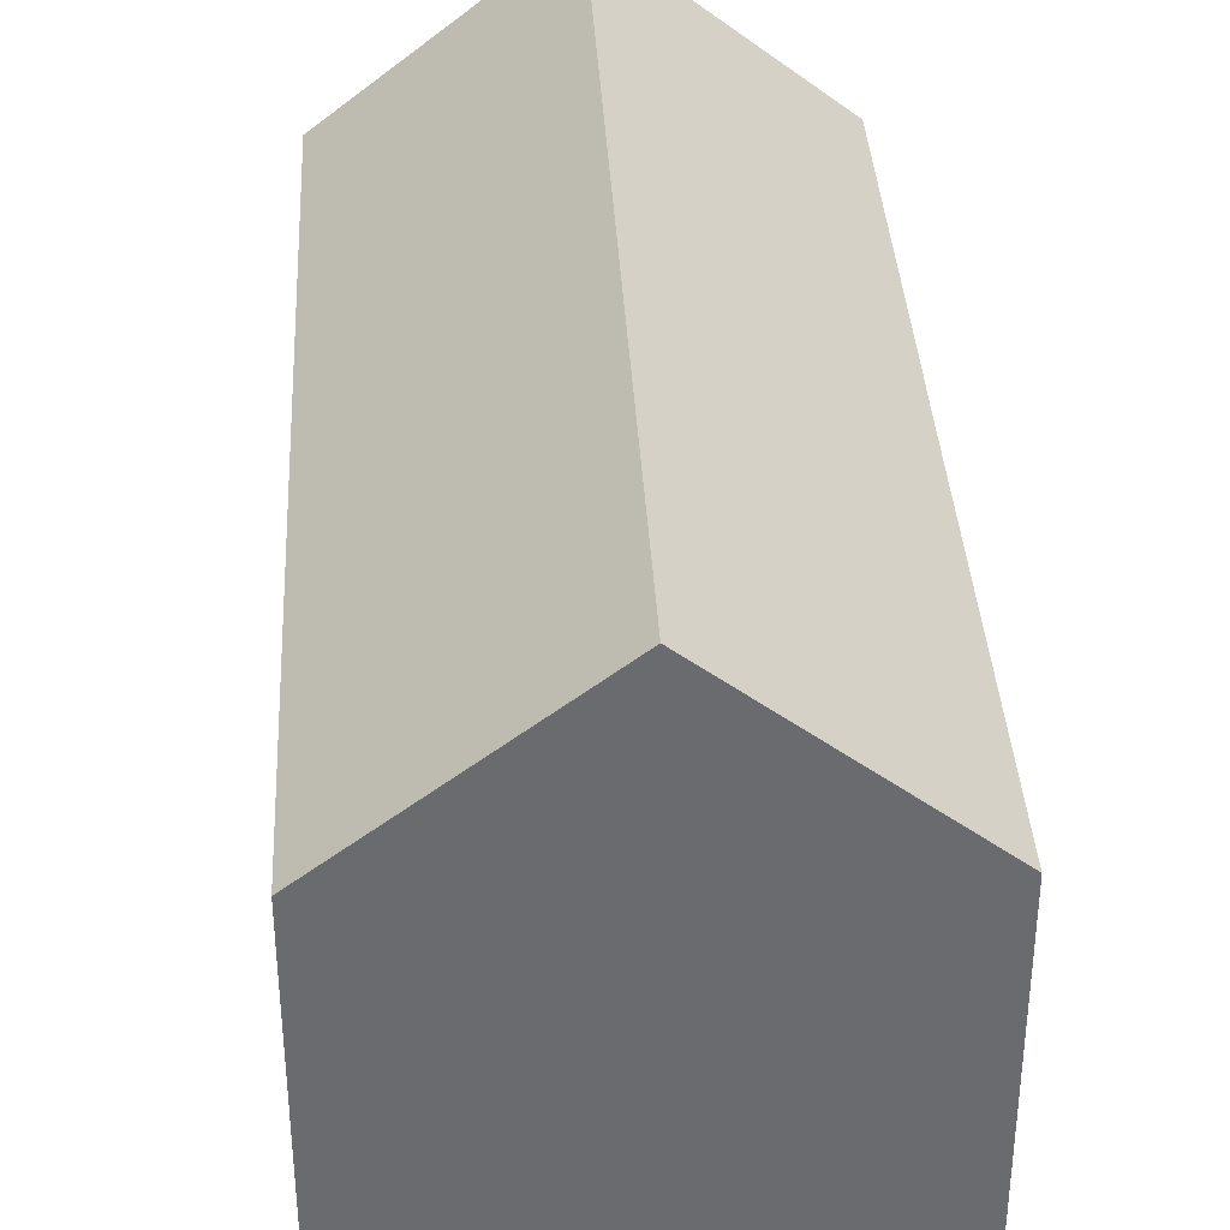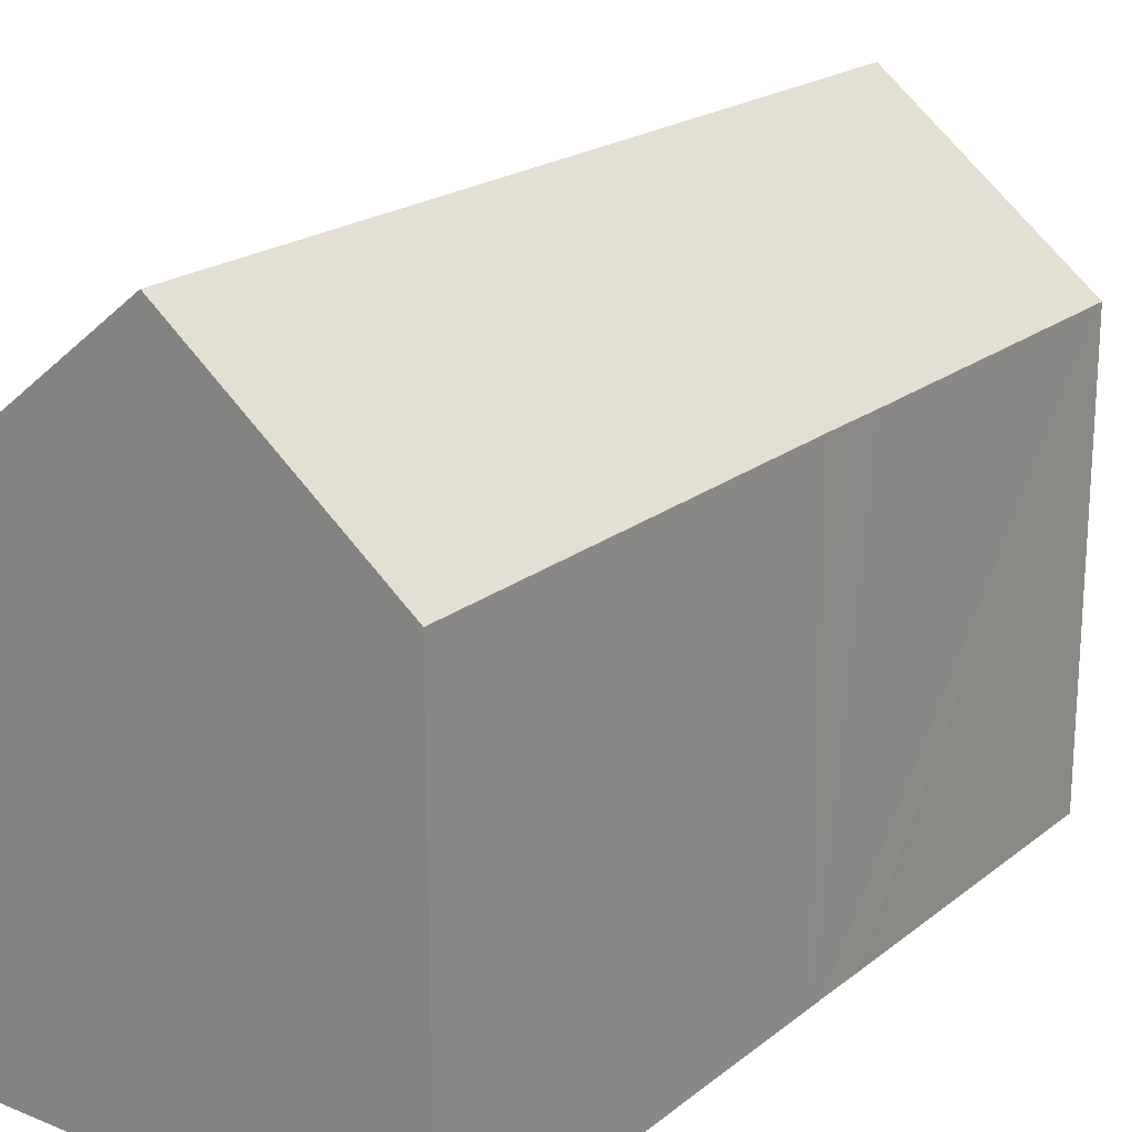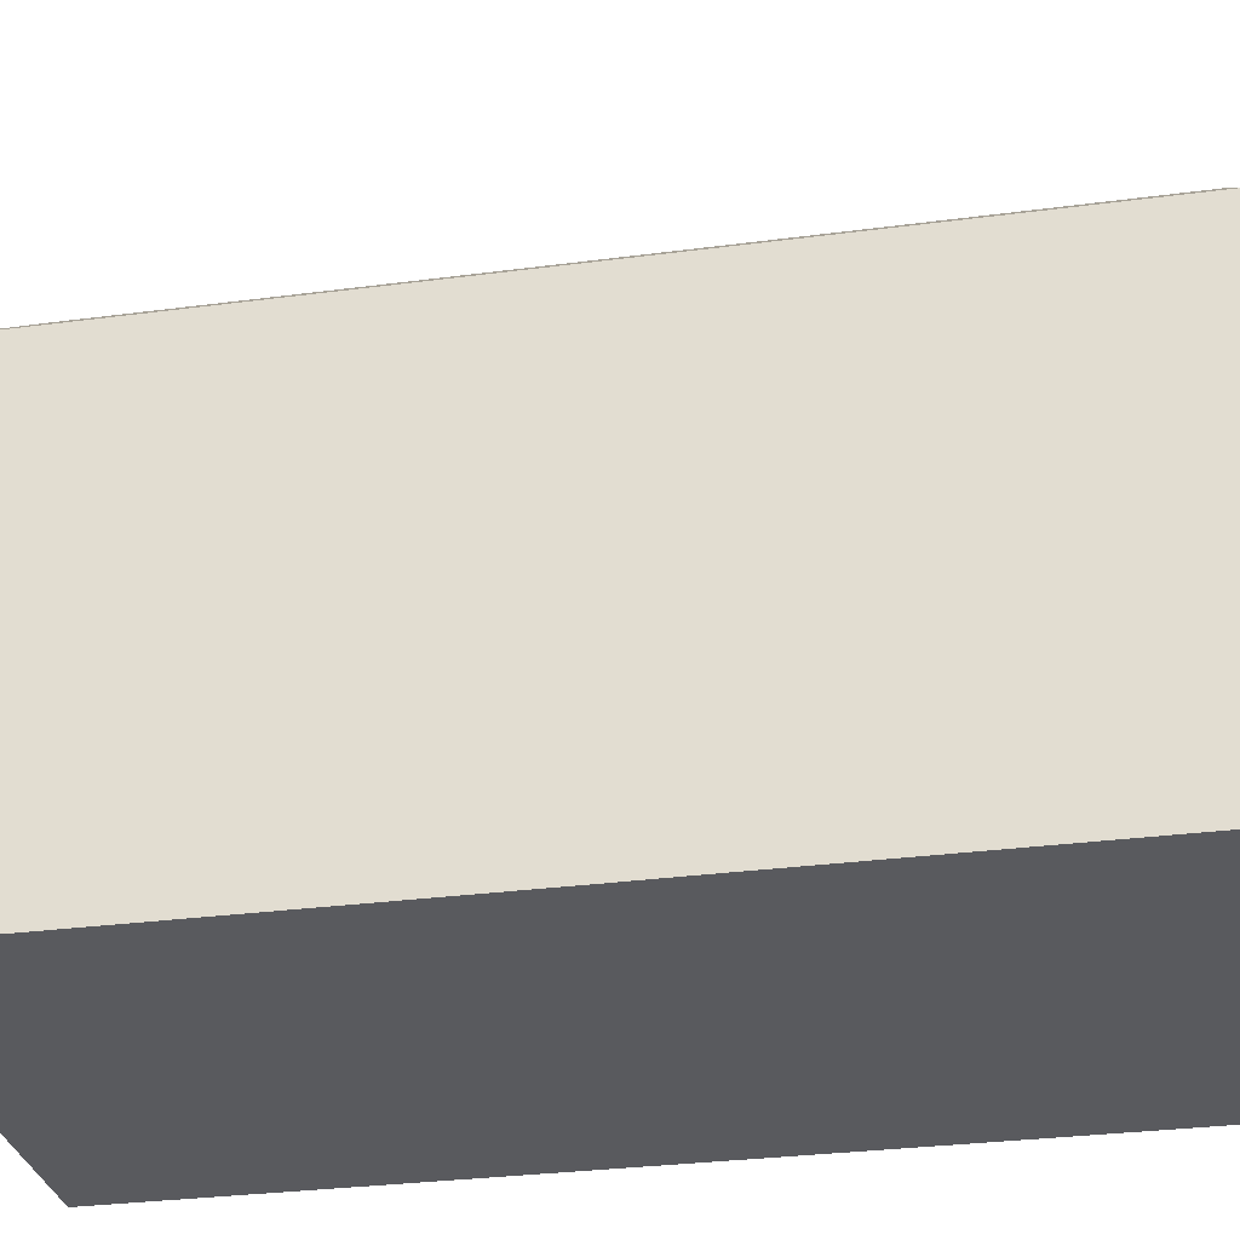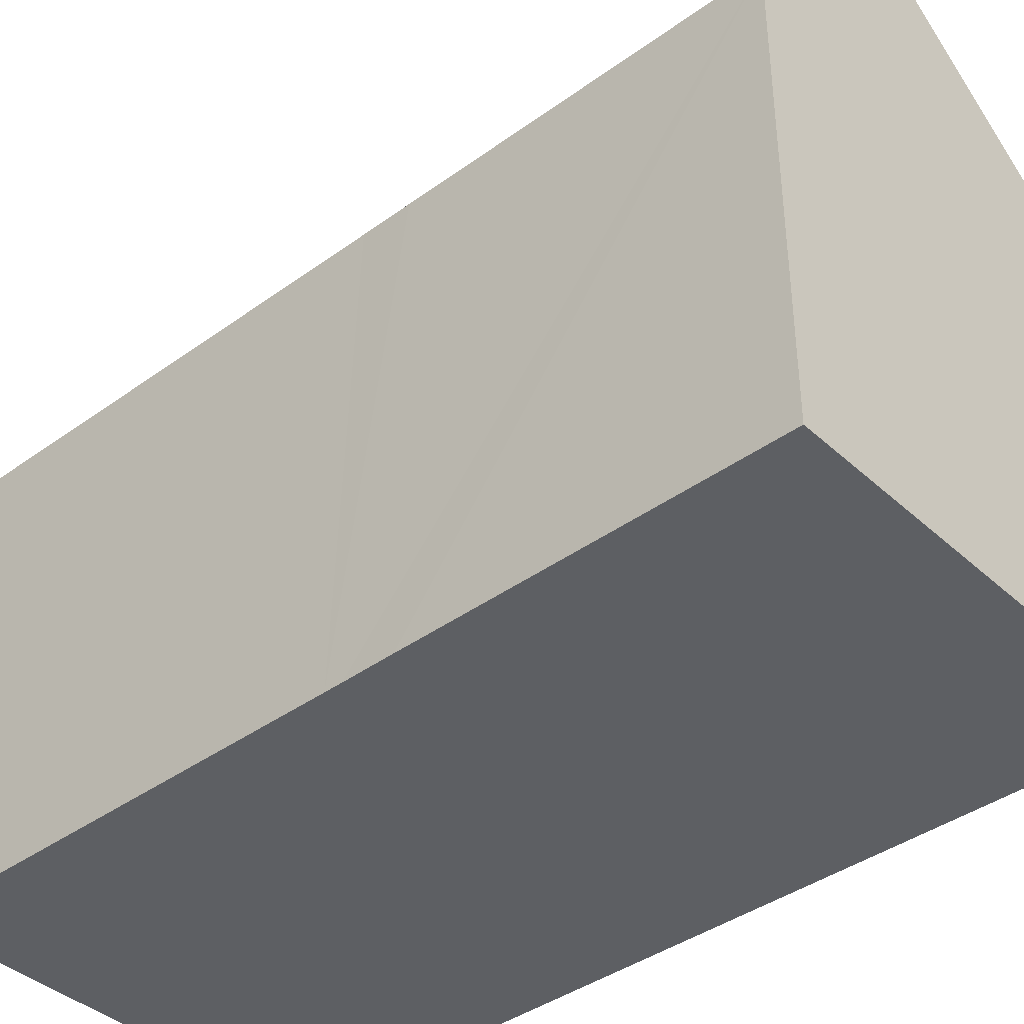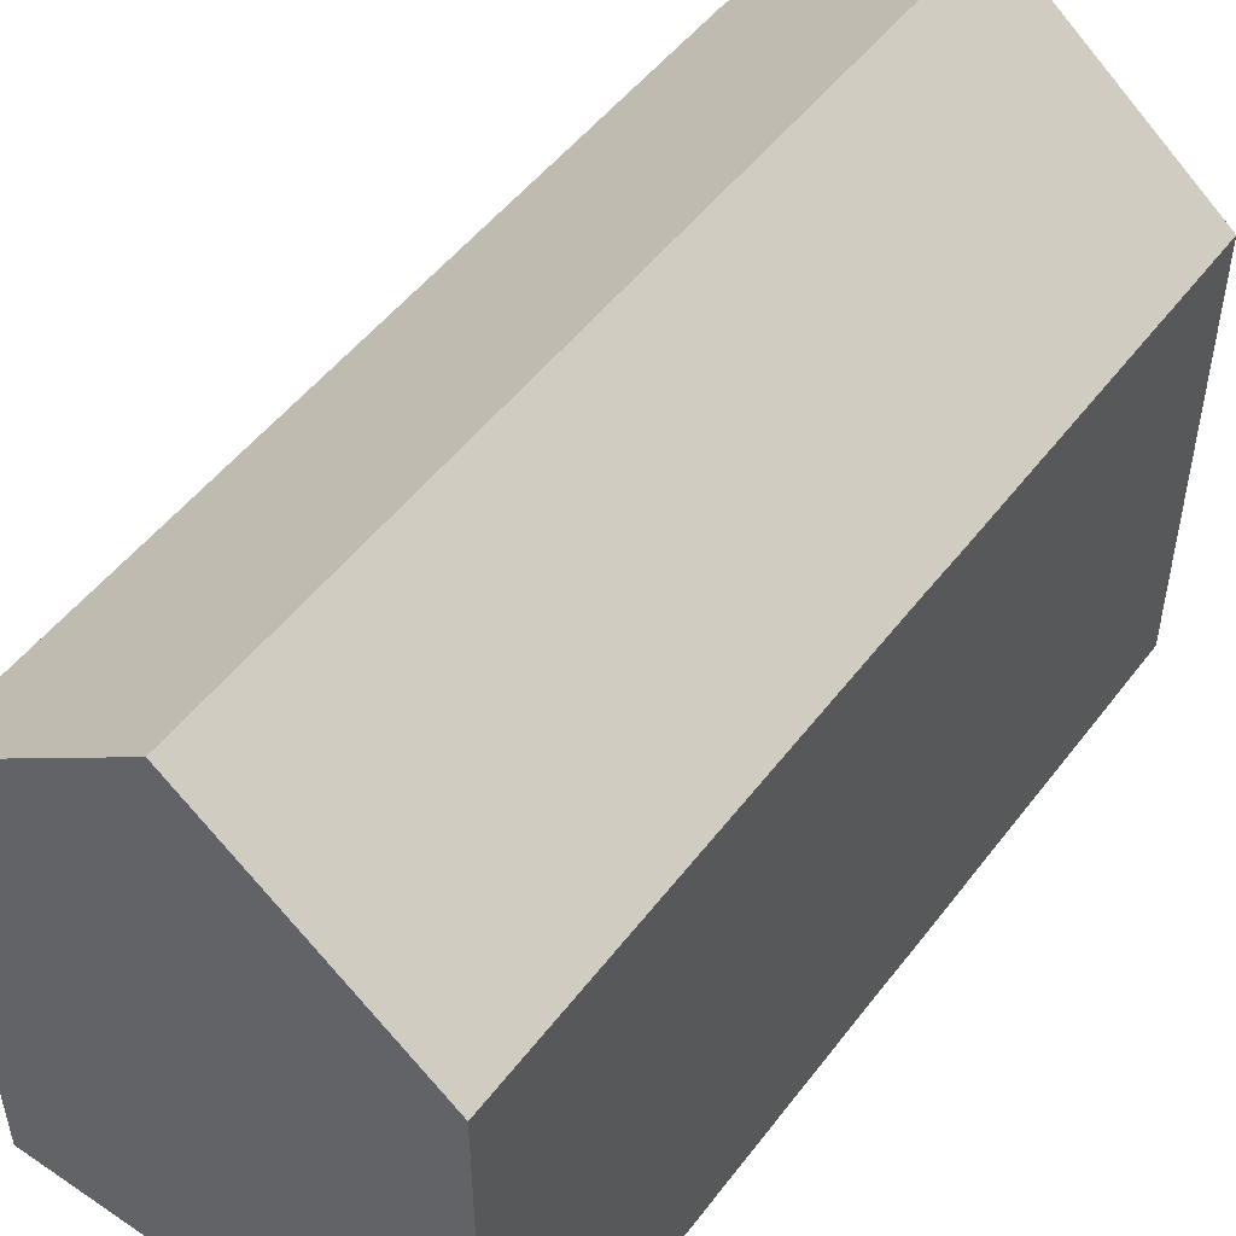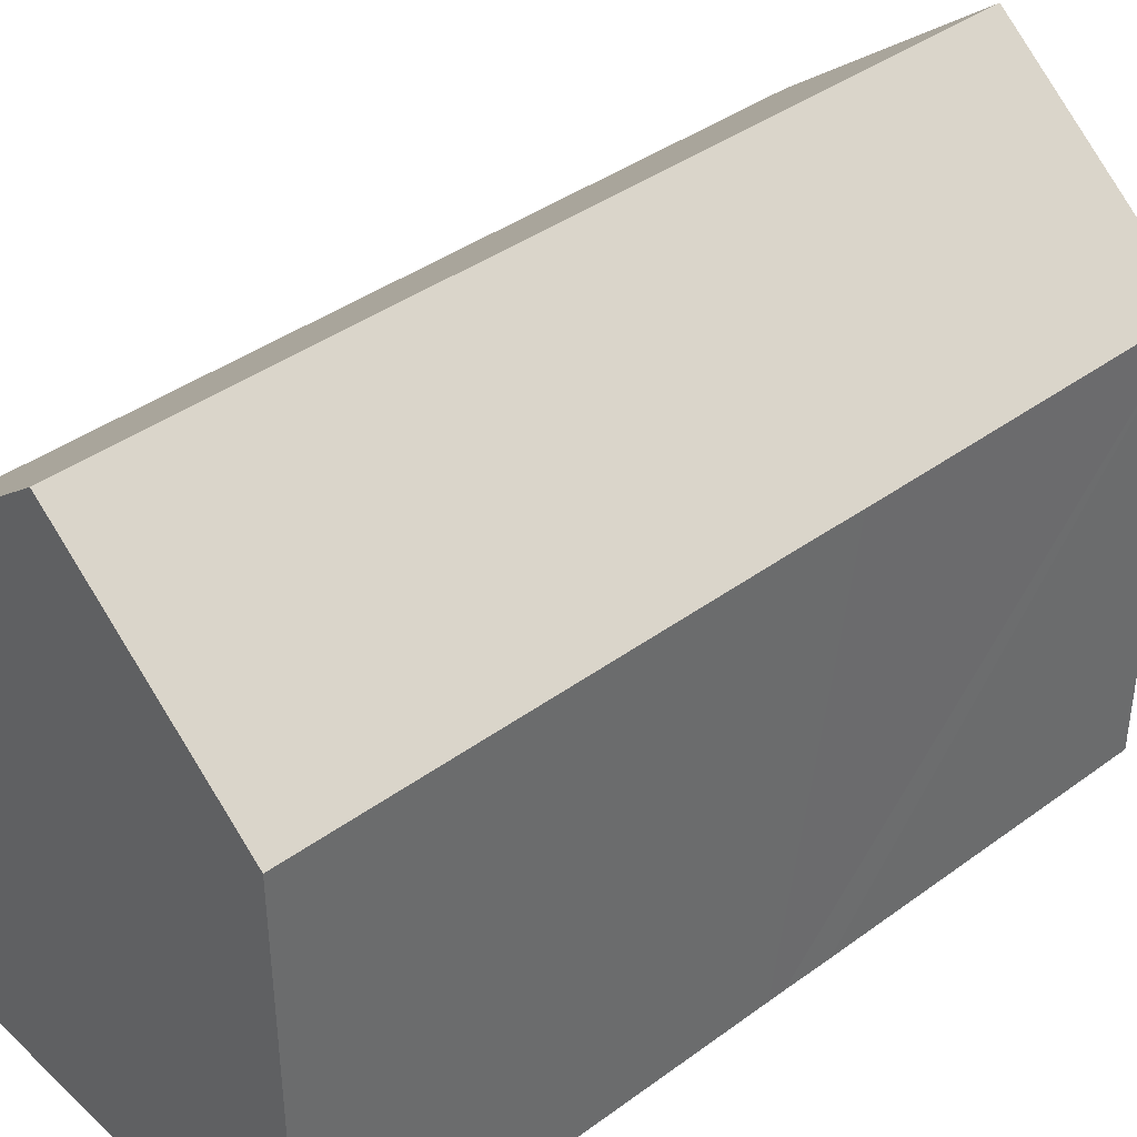
<metadata>
{"format":"obj","ext":"obj","renderer":"f3d","projection":"perspective","resolution":1024,"background":"white","views":[{"elev":36.8,"azim":-1.0,"up":"+Y"},{"elev":20.3,"azim":37.8,"up":"+Y"},{"elev":-31.3,"azim":102.7,"up":"+Y"},{"elev":-40.2,"azim":133.9,"up":"+Y"},{"elev":50.2,"azim":37.9,"up":"+Y"},{"elev":39.8,"azim":50.0,"up":"+Y"}]}
</metadata>
<code>
v  10.81 10.55 20.17
v  10.41 10.56 9.527
v  5.786 14.5 20.31
v  5.031 14.5 -0.193
v  10.39 10.56 9.124
v  10.36 10.55 7.937
v  10.34 10.55 7.532
v  10.05 10.55 -0.385
v  0.773 10.56 20.46
v  0 10.54 6.454e-16
v  10.81 -1.235e-15 20.17
v  10.41 -5.834e-16 9.527
v  10.39 -5.587e-16 9.124
v  10.36 -4.86e-16 7.937
v  10.34 -4.612e-16 7.532
v  10.05 2.357e-17 -0.385
v  0 0 0
v  5.031 1.182e-17 -0.193
v  0.773 -1.253e-15 20.46
v  5.786 -1.244e-15 20.31
g defaultobject
f 1 2 3
f 4 3 2
f 5 4 2
f 6 4 5
f 7 4 6
f 8 4 7
f 9 4 10
f 4 9 3
f 11 2 1
f 2 11 12
f 2 12 5
f 5 12 6
f 6 12 7
f 7 12 8
f 8 12 13
f 8 13 14
f 8 14 15
f 8 15 16
f 8 10 4
f 10 8 16
f 10 16 17
f 17 16 18
f 10 19 9
f 19 10 17
f 9 1 3
f 1 9 19
f 1 19 11
f 11 19 20
f 18 19 17
f 19 18 16
f 19 16 15
f 19 15 20
f 20 15 14
f 20 14 13
f 20 13 12
f 20 12 11

</code>
